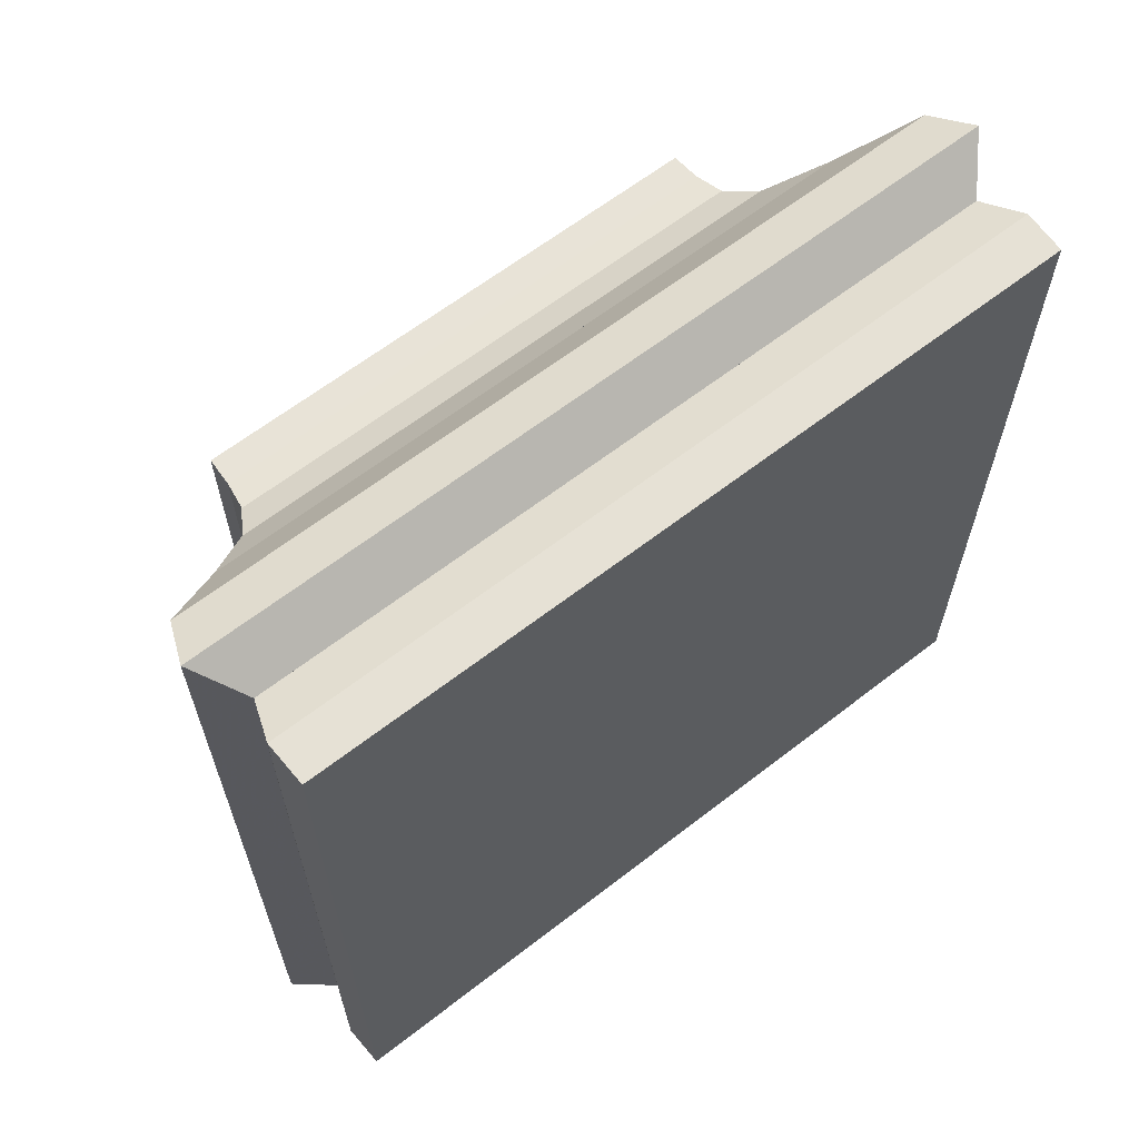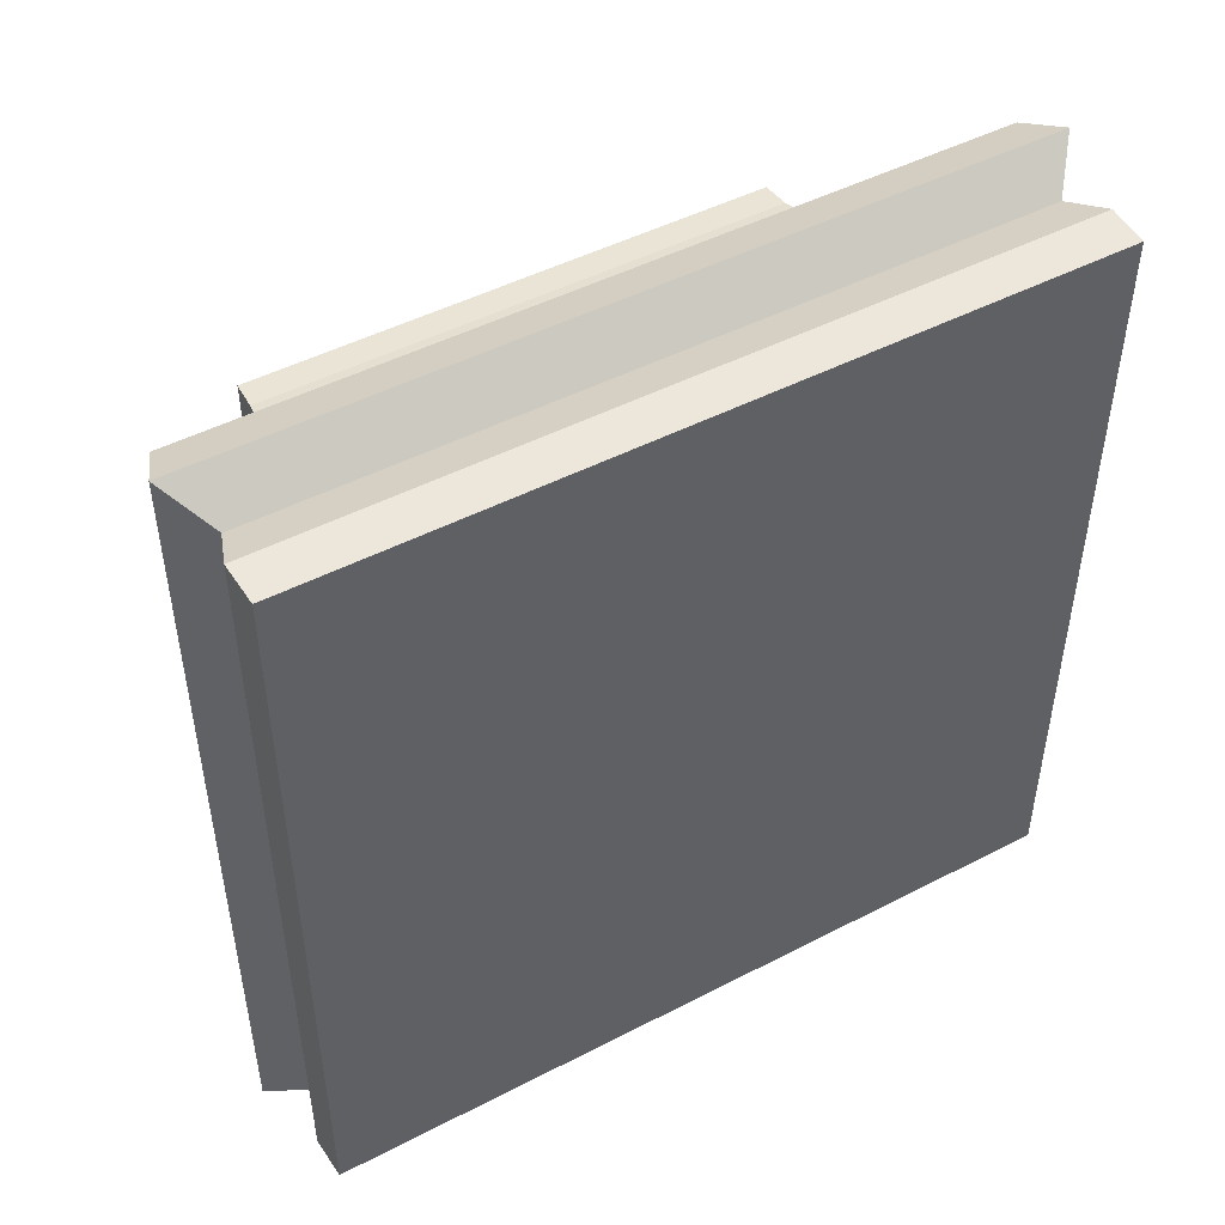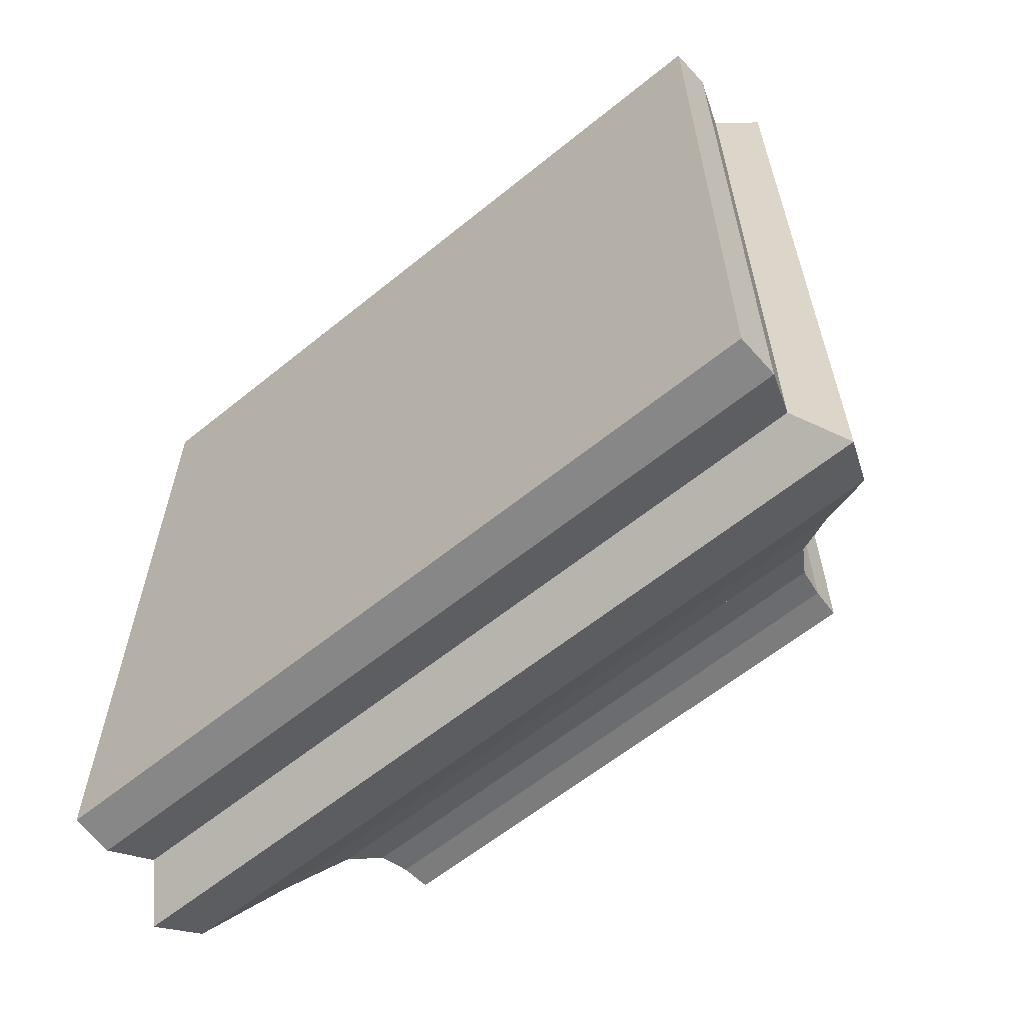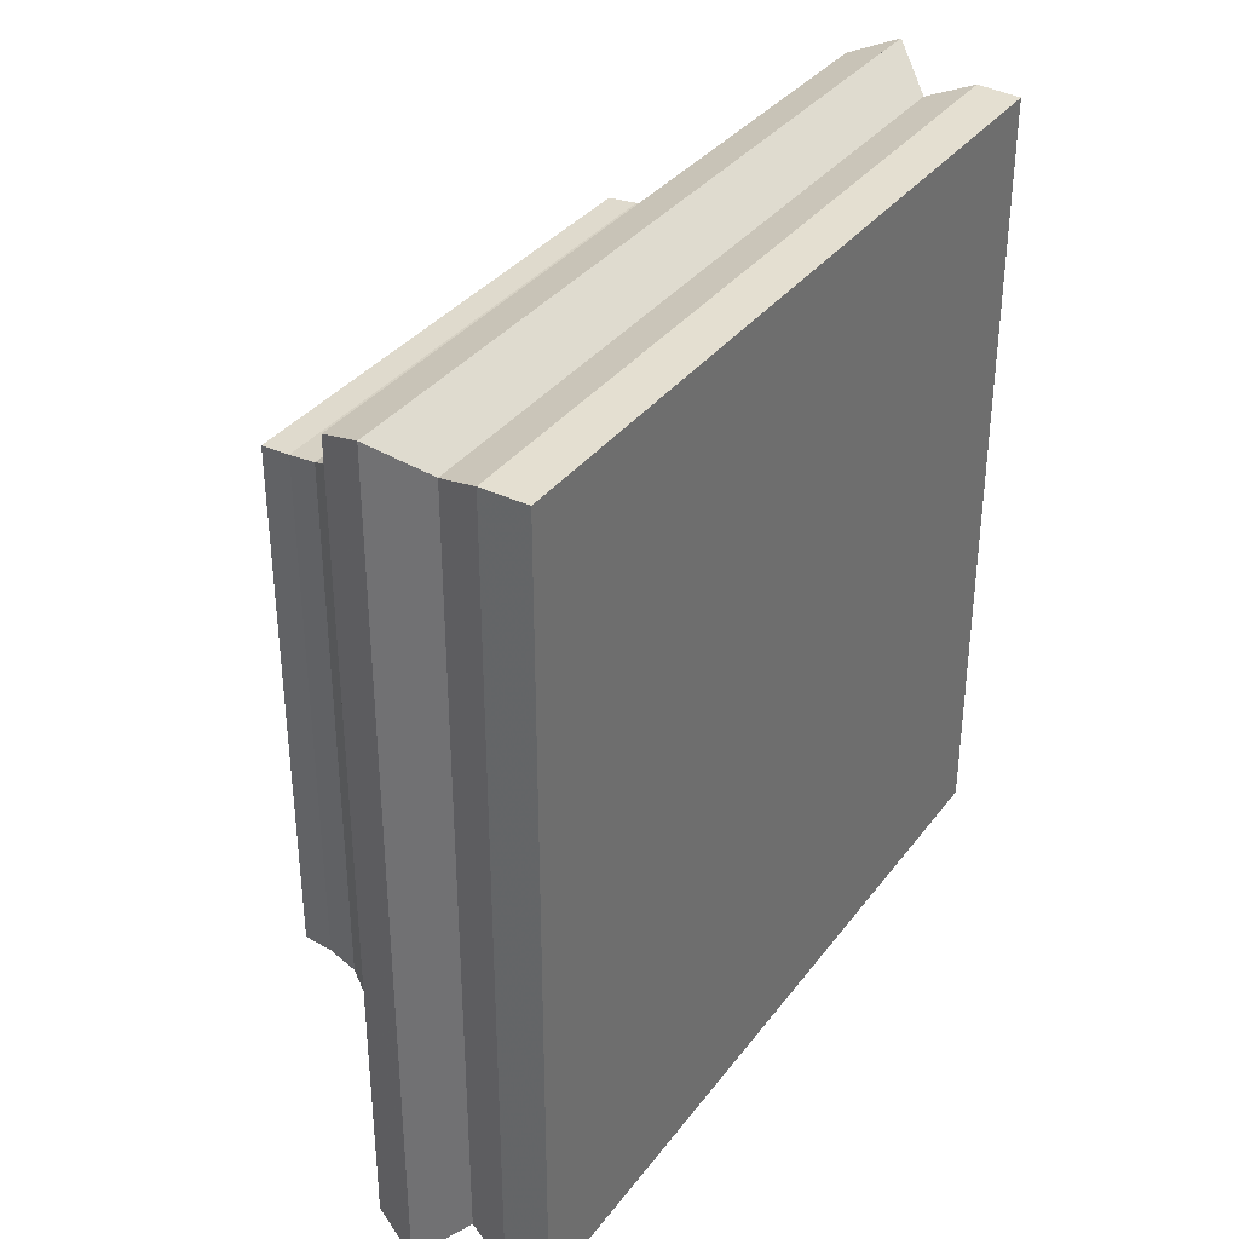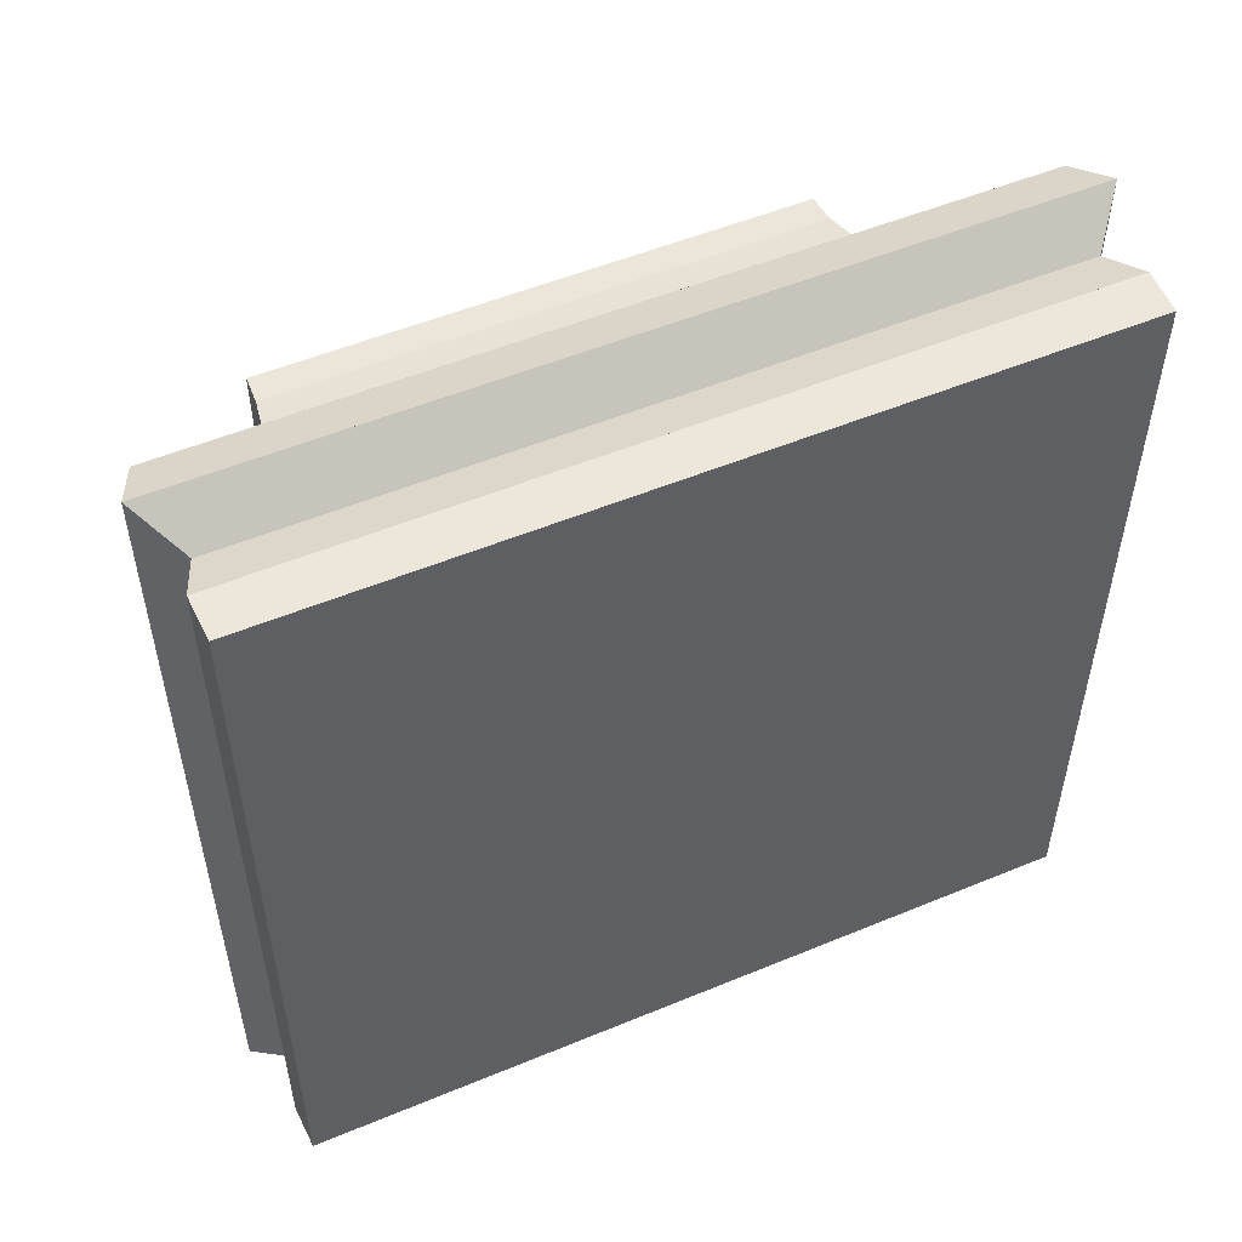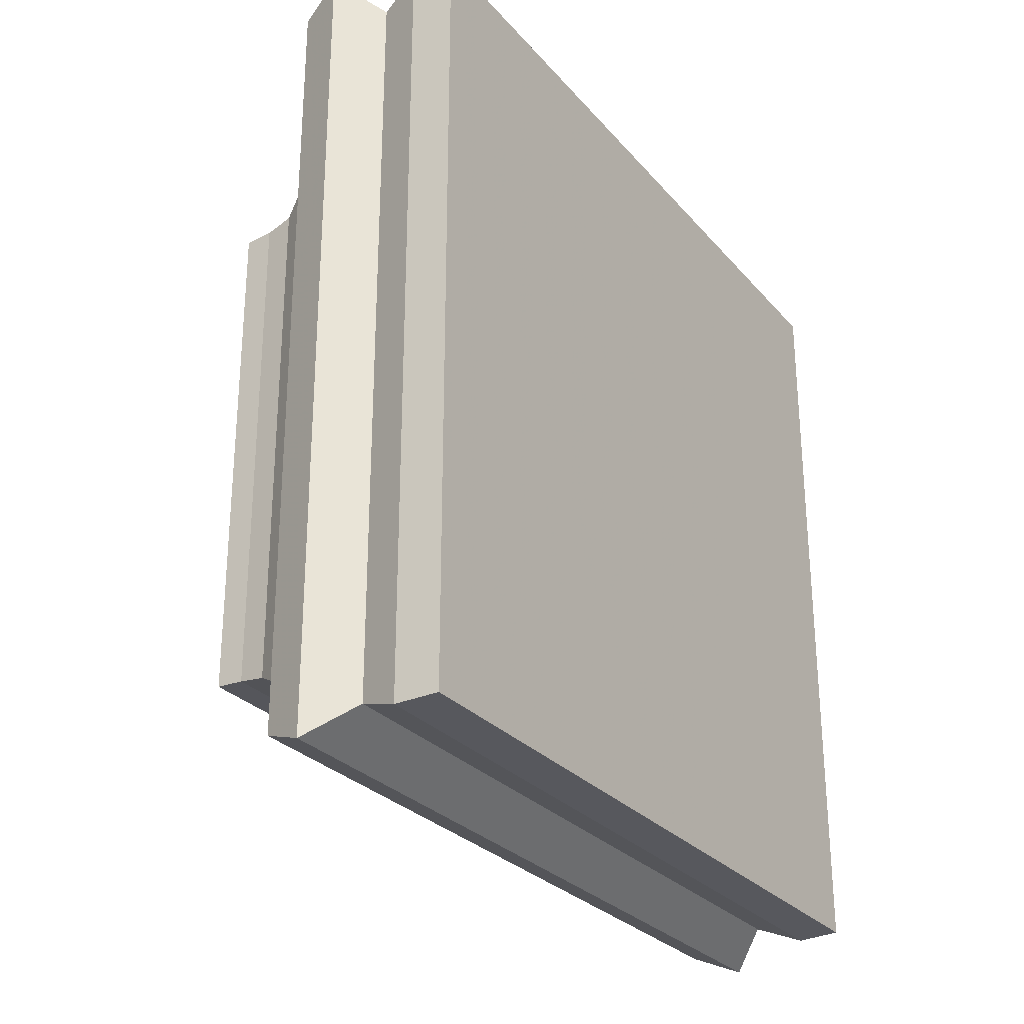
<metadata>
{"format":"obj","ext":"obj","renderer":"f3d","projection":"perspective","resolution":1024,"background":"white","views":[{"elev":63.4,"azim":51.9,"up":"+Z"},{"elev":47.9,"azim":59.9,"up":"+Z"},{"elev":-61.0,"azim":129.6,"up":"+Z"},{"elev":35.1,"azim":31.8,"up":"+Z"},{"elev":52.6,"azim":66.0,"up":"+Y"},{"elev":-27.9,"azim":31.9,"up":"+Z"}]}
</metadata>
<code>
v 0 -1 -1
v 0 -1 1
v 0 1 1
v 0 1 -1
v 0.1118 -1.006 -1.006
v 0.1118 -1.006 1.006
v 0.1118 1.006 1.006
v 0.1118 1.006 -1.006
v 0.2258 -1.026 -1.026
v 0.2258 -1.026 1.026
v 0.2258 1.026 1.026
v 0.2258 1.026 -1.026
v 0.3479 -1.099 -1.099
v 0.3479 -1.099 1.099
v 0.3479 1.099 1.099
v 0.3479 1.099 -1.099
v 0.4895 -1.274 -1.274
v 0.4895 -1.274 1.274
v 0.4895 1.274 1.274
v 0.4895 1.274 -1.274
v 0.6575 -1.512 -1.512
v 0.6575 -1.512 1.512
v 0.6575 1.512 1.512
v 0.6575 1.512 -1.512
v 0.8332 -1.582 -1.582
v 0.8332 -1.582 1.582
v 0.8332 1.582 1.582
v 0.8332 1.582 -1.582
v 0.9945 -1.451 -1.451
v 0.9945 -1.451 1.451
v 0.9945 1.451 1.451
v 0.9945 1.451 -1.451
v 1.162 -1.512 -1.512
v 1.162 -1.512 1.512
v 1.162 1.512 1.512
v 1.162 1.512 -1.512
v 1.33 -1.505 -1.505
v 1.33 -1.505 1.505
v 1.33 1.505 1.505
v 1.33 1.505 -1.505
f 1 2 4 5
f 5 6 7 8
f 5 6 2 1
f 6 7 3 2
f 7 8 4 3
f 8 5 1 4
f 9 10 11 12
f 9 10 6 5
f 10 11 7 6
f 11 12 8 7
f 12 9 5 8
f 13 14 15 16
f 13 14 10 9
f 14 15 11 10
f 15 16 12 11
f 16 13 9 12
f 17 18 19 20
f 17 18 14 13
f 18 19 15 14
f 19 20 16 15
f 20 17 13 16
f 21 22 23 24
f 21 22 18 17
f 22 23 19 18
f 23 24 20 19
f 24 21 17 20
f 25 26 27 28
f 25 26 22 21
f 26 27 23 22
f 27 28 24 23
f 28 25 21 24
f 29 30 31 32
f 29 30 26 25
f 30 31 27 26
f 31 32 28 27
f 32 29 25 28
f 33 34 35 36
f 33 34 30 29
f 34 35 31 30
f 35 36 32 31
f 36 33 29 32
f 37 38 39 40
f 37 38 34 33
f 38 39 35 34
f 39 40 36 35
f 40 37 33 36

</code>
